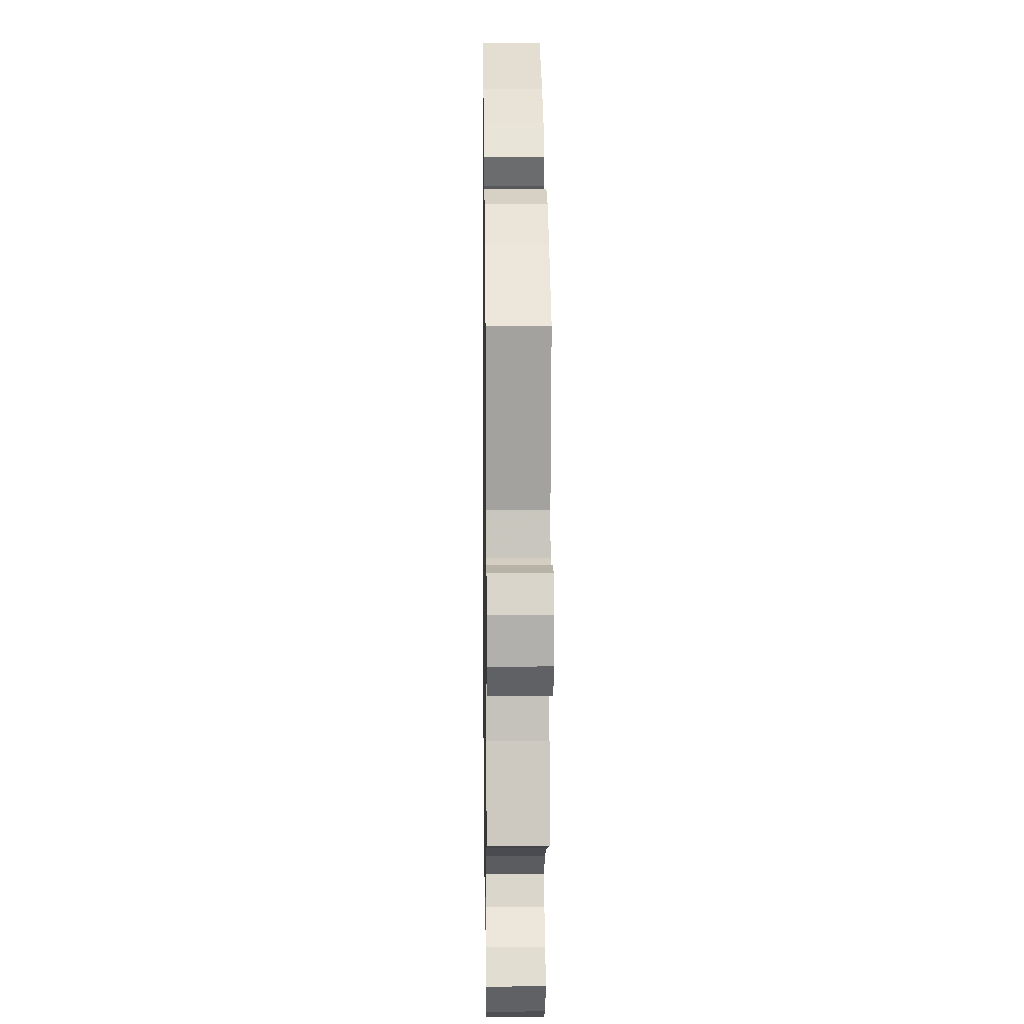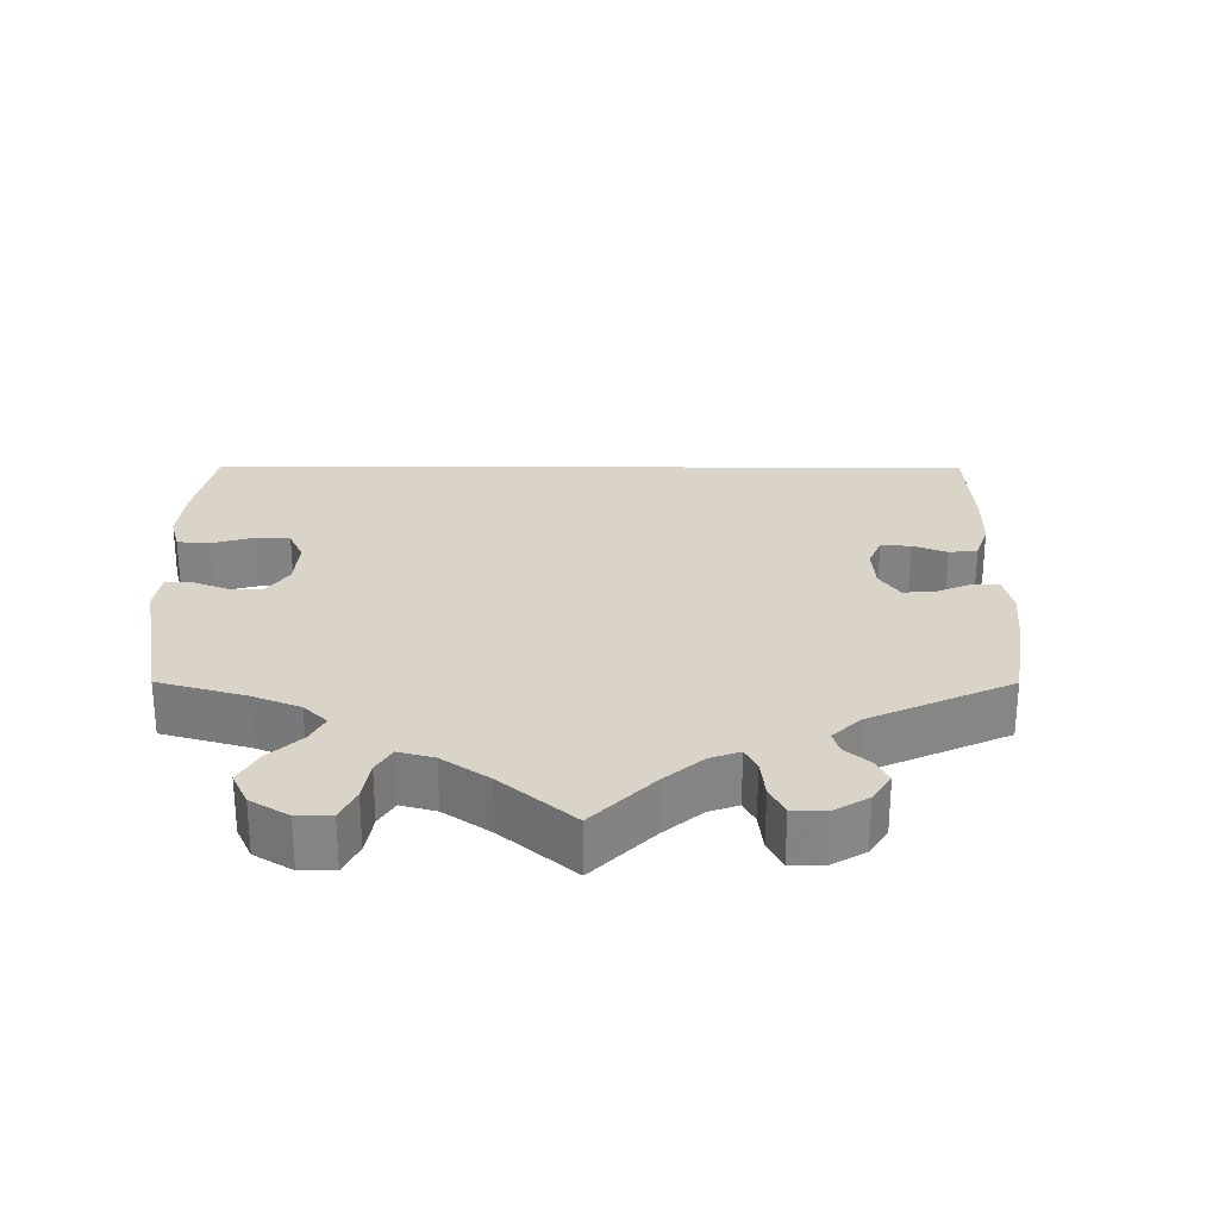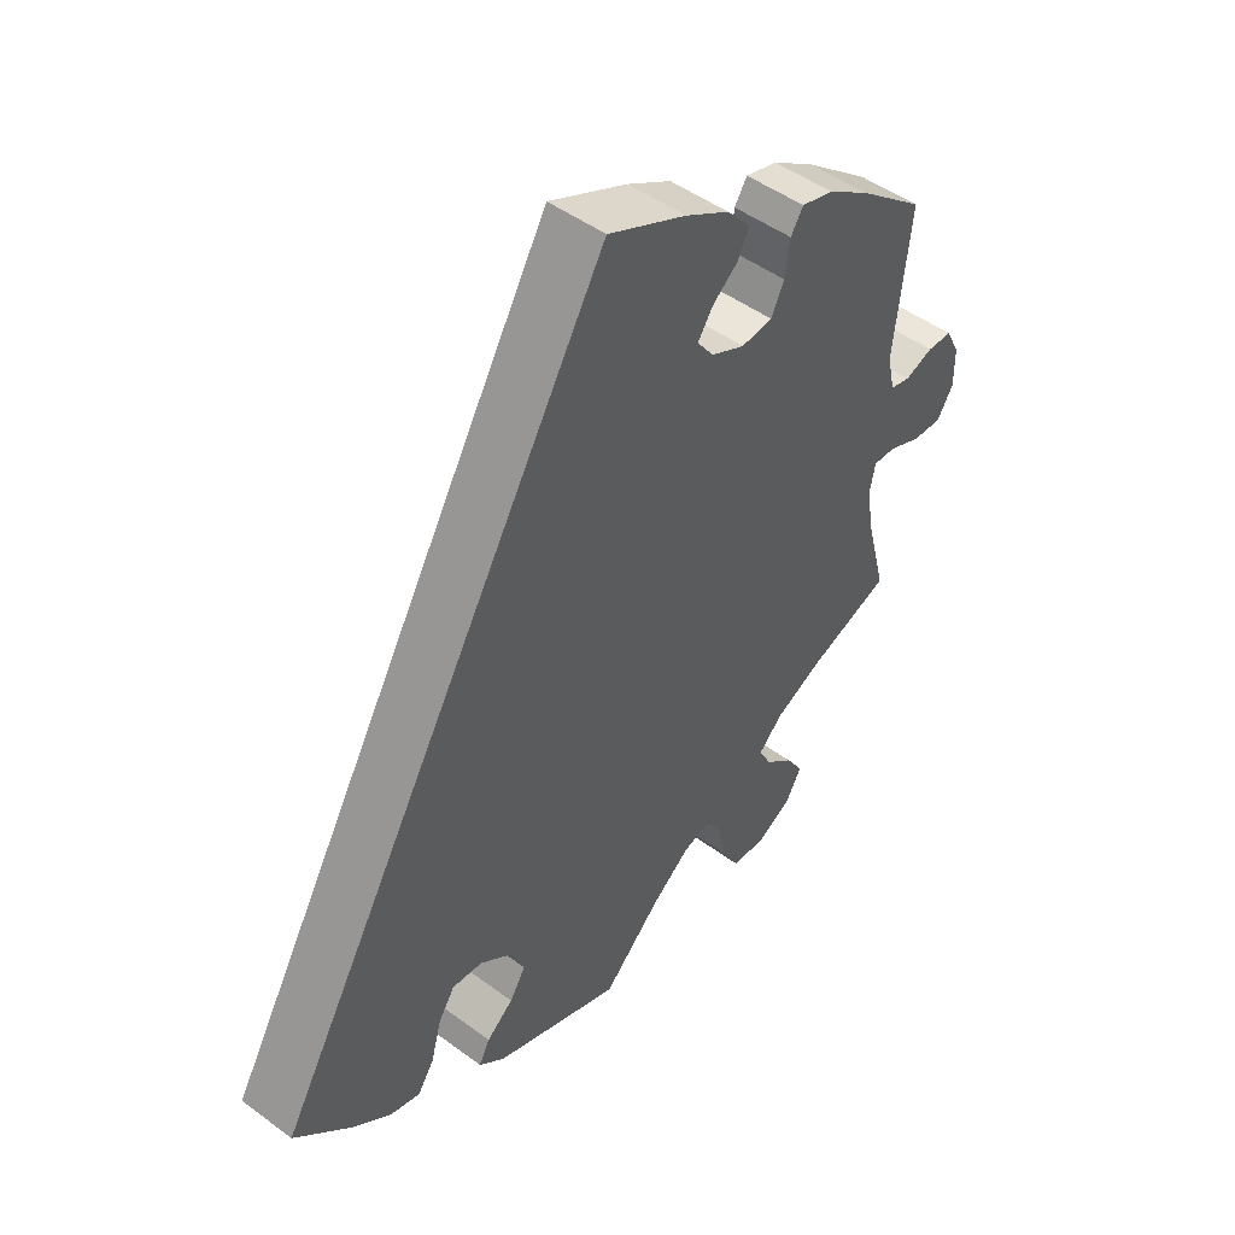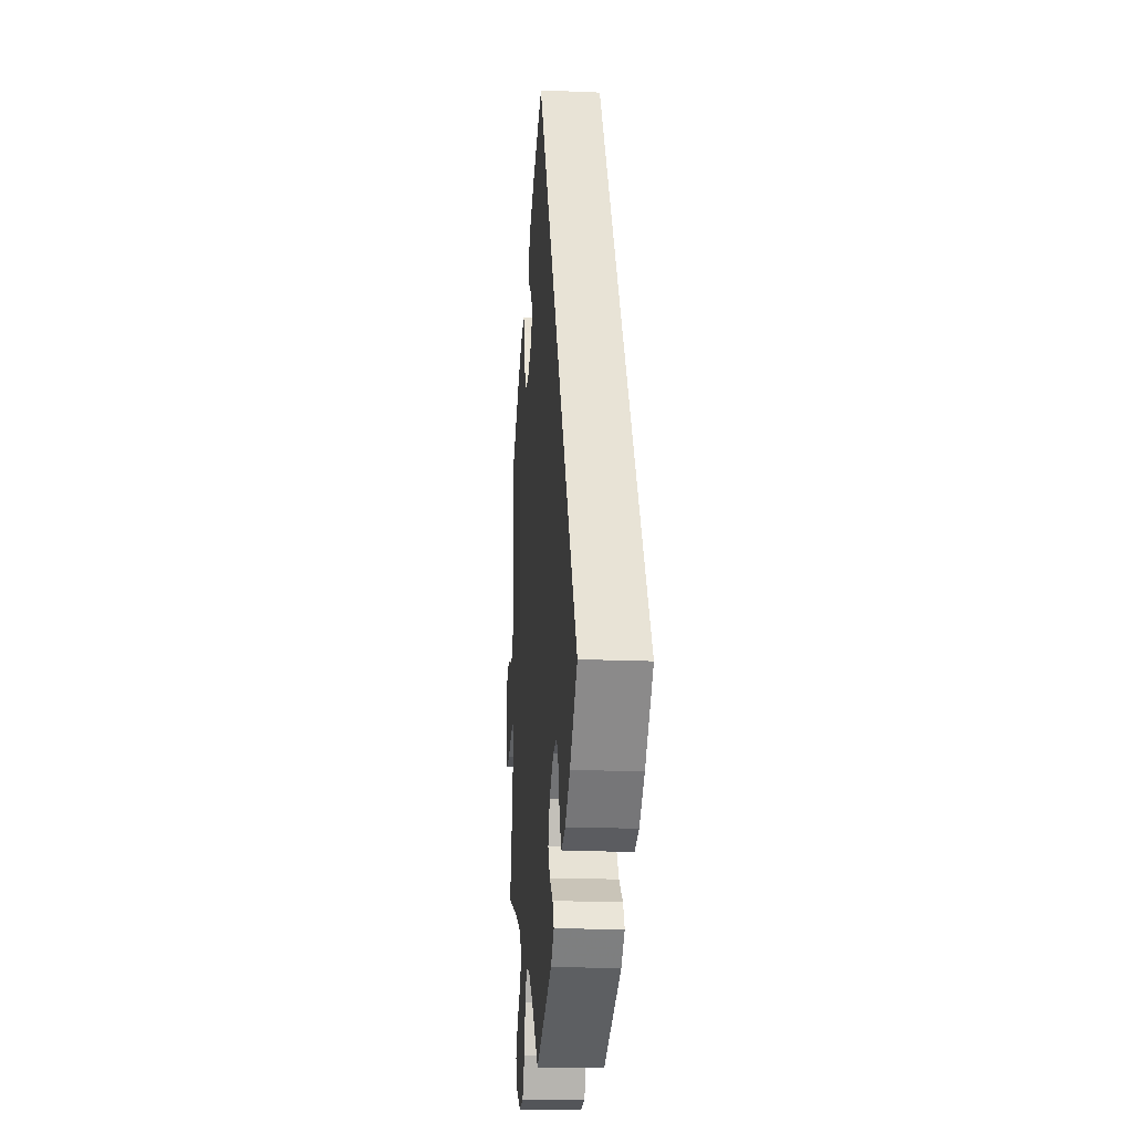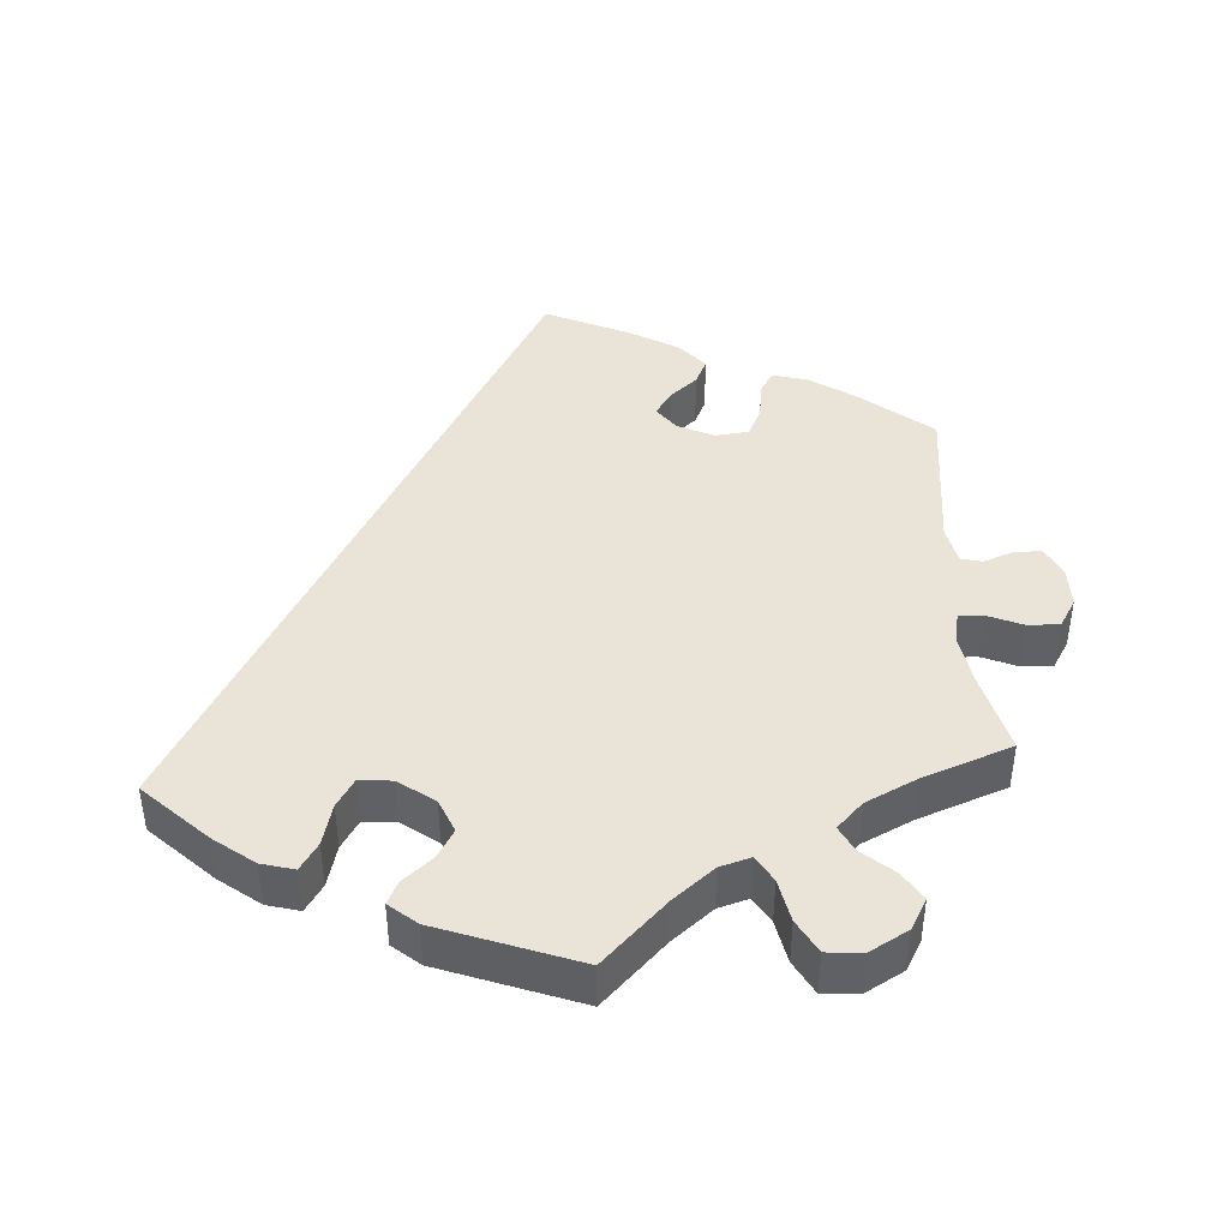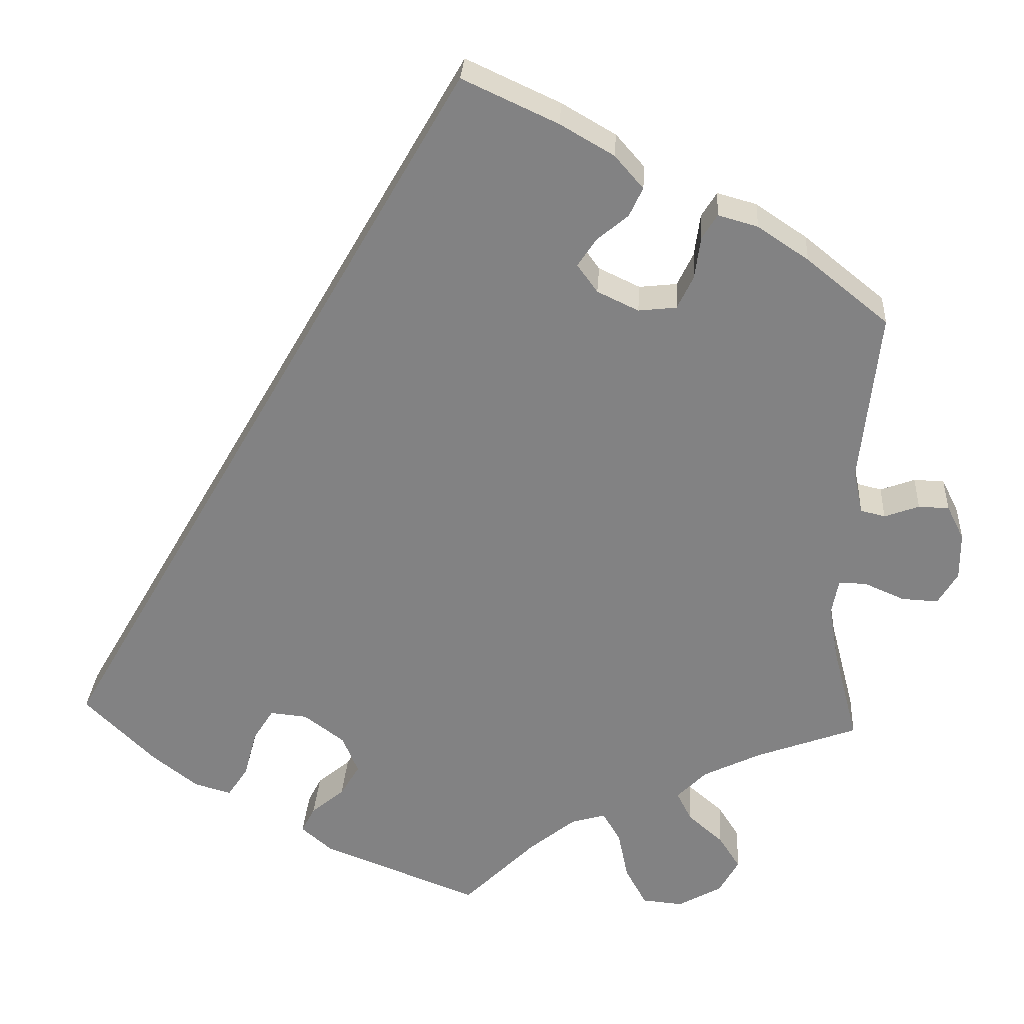
<metadata>
{"format":"obj","ext":"obj","renderer":"f3d","projection":"perspective","resolution":1024,"background":"white","views":[{"elev":11.3,"azim":-90.9,"up":"+Z"},{"elev":28.6,"azim":-119.9,"up":"+Y"},{"elev":47.9,"azim":129.8,"up":"+Z"},{"elev":-19.5,"azim":85.4,"up":"+Z"},{"elev":43.2,"azim":176.2,"up":"+Y"},{"elev":28.8,"azim":-176.5,"up":"+Z"}]}
</metadata>
<code>
v 0.501 0.07 -0.288
v 0.417 0.07 -0.369
v 0.363 0.07 -0.41
v 0.319 0.07 -0.422
v 0.295 0.07 -0.386
v 0.28 0.07 -0.33
v 0.256 0.07 -0.292
v 0.212 0.07 -0.296
v 0.164 0.07 -0.331
v 0.145 0.07 -0.376
v 0.168 0.07 -0.414
v 0.207 0.07 -0.446
v 0.223 0.07 -0.477
v 0.186 0.07 -0.508
v 0 0.07 -0.577
v -0.085 0.07 -0.493
v -0.14 0.07 -0.449
v -0.181 0.07 -0.437
v -0.202 0.07 -0.472
v -0.214 0.07 -0.53
v -0.239 0.07 -0.575
v -0.287 0.07 -0.579
v -0.339 0.07 -0.55
v -0.362 0.07 -0.509
v -0.337 0.07 -0.47
v -0.296 0.07 -0.435
v -0.278 0.07 -0.4
v -0.313 0.07 -0.365
v -0.381 0.07 -0.332
v -0.501 0.07 -0.288
v -0.472 0.07 -0.176
v -0.461 0.07 -0.11
v -0.469 0.07 -0.068
v -0.502 0.07 -0.069
v -0.549 0.07 -0.089
v -0.592 0.07 -0.091
v -0.615 0.07 -0.053
v -0.615 0.07 0.002
v -0.595 0.07 0.042
v -0.559 0.07 0.043
v -0.518 0.07 0.028
v -0.489 0.07 0.035
v -0.478 0.07 0.086
v -0.501 0.07 0.289
v -0.405 0.07 0.366
v -0.345 0.07 0.406
v -0.298 0.07 0.419
v -0.28 0.07 0.39
v -0.273 0.07 0.34
v -0.254 0.07 0.301
v -0.209 0.07 0.296
v -0.16 0.07 0.319
v -0.136 0.07 0.352
v -0.158 0.07 0.385
v -0.195 0.07 0.416
v -0.211 0.07 0.45
v -0.177 0.07 0.489
v -0.113 0.07 0.526
v 0 0.07 0.578
v 0.501 0 -0.288
v 0.417 0 -0.369
v 0.363 0 -0.41
v 0.319 0 -0.422
v 0.295 0 -0.386
v 0.28 0 -0.33
v 0.256 0 -0.292
v 0.212 0 -0.296
v 0.164 0 -0.331
v 0.145 0 -0.376
v 0.168 0 -0.414
v 0.207 0 -0.446
v 0.223 0 -0.477
v 0.186 0 -0.508
v 0 0 -0.577
v -0.085 0 -0.493
v -0.14 0 -0.449
v -0.181 0 -0.437
v -0.202 0 -0.472
v -0.214 0 -0.53
v -0.239 0 -0.575
v -0.287 0 -0.579
v -0.339 0 -0.55
v -0.362 0 -0.509
v -0.337 0 -0.47
v -0.296 0 -0.435
v -0.278 0 -0.4
v -0.313 0 -0.365
v -0.381 0 -0.332
v -0.501 0 -0.288
v -0.472 0 -0.176
v -0.461 0 -0.11
v -0.469 0 -0.068
v -0.502 0 -0.069
v -0.549 0 -0.089
v -0.592 0 -0.091
v -0.615 0 -0.053
v -0.615 0 0.002
v -0.595 0 0.042
v -0.559 0 0.043
v -0.518 0 0.028
v -0.489 0 0.035
v -0.478 0 0.086
v -0.501 0 0.289
v -0.405 0 0.366
v -0.345 0 0.406
v -0.298 0 0.419
v -0.28 0 0.39
v -0.273 0 0.34
v -0.254 0 0.301
v -0.209 0 0.296
v -0.16 0 0.319
v -0.136 0 0.352
v -0.158 0 0.385
v -0.195 0 0.416
v -0.211 0 0.45
v -0.177 0 0.489
v -0.113 0 0.526
v 0 0 0.578
f 54 55 56 57
f 53 54 57 58
f 46 47 48 49
f 46 49 50
f 43 44 45 46
f 42 43 46 50
f 38 39 40 41
f 38 41 42
f 37 38 42
f 34 35 36 37
f 33 34 37 42
f 29 30 31
f 28 29 31 32
f 27 28 32 33
f 23 24 25 26
f 23 26 27
f 22 23 27
f 19 20 21 22
f 18 19 22 27
f 17 18 27 33
f 13 14 15 16
f 11 12 13 16
f 10 11 16 17
f 9 10 17 33
f 3 4 5 6
f 3 6 7
f 2 3 7
f 1 2 7
f 53 58 59 1
f 33 42 50 51
f 8 9 33 51
f 7 8 51 52
f 1 7 52 53
f 116 115 114 113
f 117 116 113 112
f 108 107 106 105
f 109 108 105
f 105 104 103 102
f 109 105 102 101
f 100 99 98 97
f 101 100 97
f 101 97 96
f 96 95 94 93
f 101 96 93 92
f 90 89 88
f 91 90 88 87
f 92 91 87 86
f 85 84 83 82
f 86 85 82
f 86 82 81
f 81 80 79 78
f 86 81 78 77
f 92 86 77 76
f 75 74 73 72
f 75 72 71 70
f 76 75 70 69
f 92 76 69 68
f 65 64 63 62
f 66 65 62
f 66 62 61
f 66 61 60
f 60 118 117 112
f 110 109 101 92
f 110 92 68 67
f 111 110 67 66
f 112 111 66 60
f 1 60 61 2
f 2 61 62 3
f 3 62 63 4
f 4 63 64 5
f 5 64 65 6
f 6 65 66 7
f 7 66 67 8
f 8 67 68 9
f 9 68 69 10
f 10 69 70 11
f 11 70 71 12
f 12 71 72 13
f 13 72 73 14
f 14 73 74 15
f 15 74 75 16
f 16 75 76 17
f 17 76 77 18
f 18 77 78 19
f 19 78 79 20
f 20 79 80 21
f 21 80 81 22
f 22 81 82 23
f 23 82 83 24
f 24 83 84 25
f 25 84 85 26
f 26 85 86 27
f 27 86 87 28
f 28 87 88 29
f 29 88 89 30
f 30 89 90 31
f 31 90 91 32
f 32 91 92 33
f 33 92 93 34
f 34 93 94 35
f 35 94 95 36
f 36 95 96 37
f 37 96 97 38
f 38 97 98 39
f 39 98 99 40
f 40 99 100 41
f 41 100 101 42
f 42 101 102 43
f 43 102 103 44
f 44 103 104 45
f 45 104 105 46
f 46 105 106 47
f 47 106 107 48
f 48 107 108 49
f 49 108 109 50
f 50 109 110 51
f 51 110 111 52
f 52 111 112 53
f 53 112 113 54
f 54 113 114 55
f 55 114 115 56
f 56 115 116 57
f 57 116 117 58
f 58 117 118 59
f 59 118 60 1

</code>
